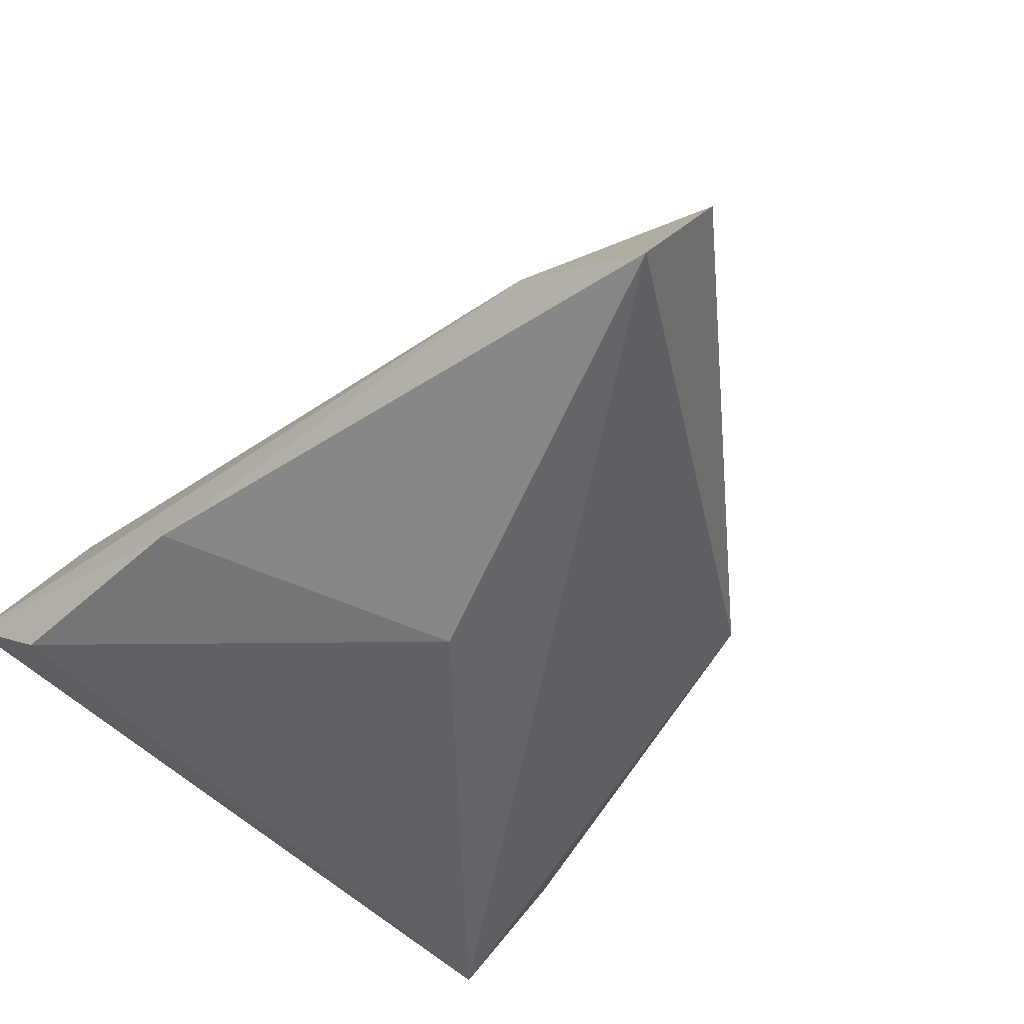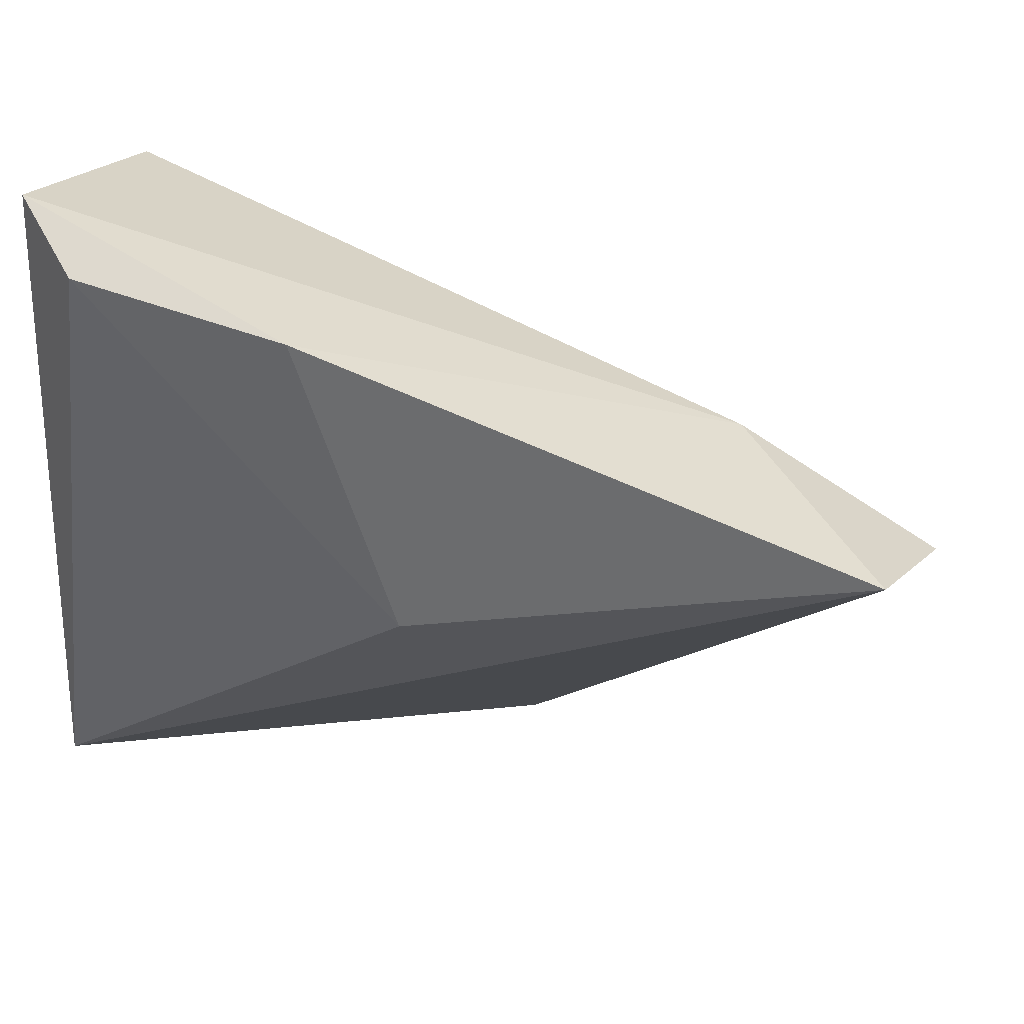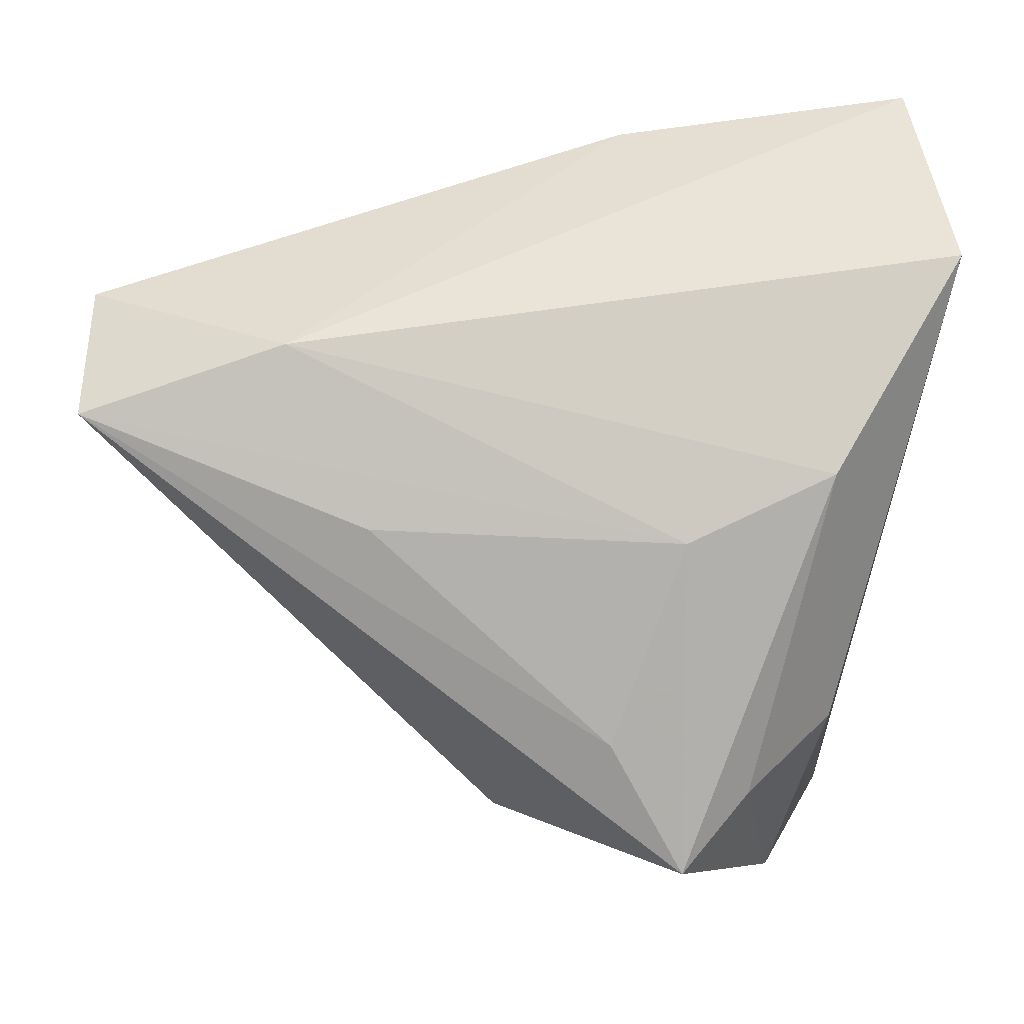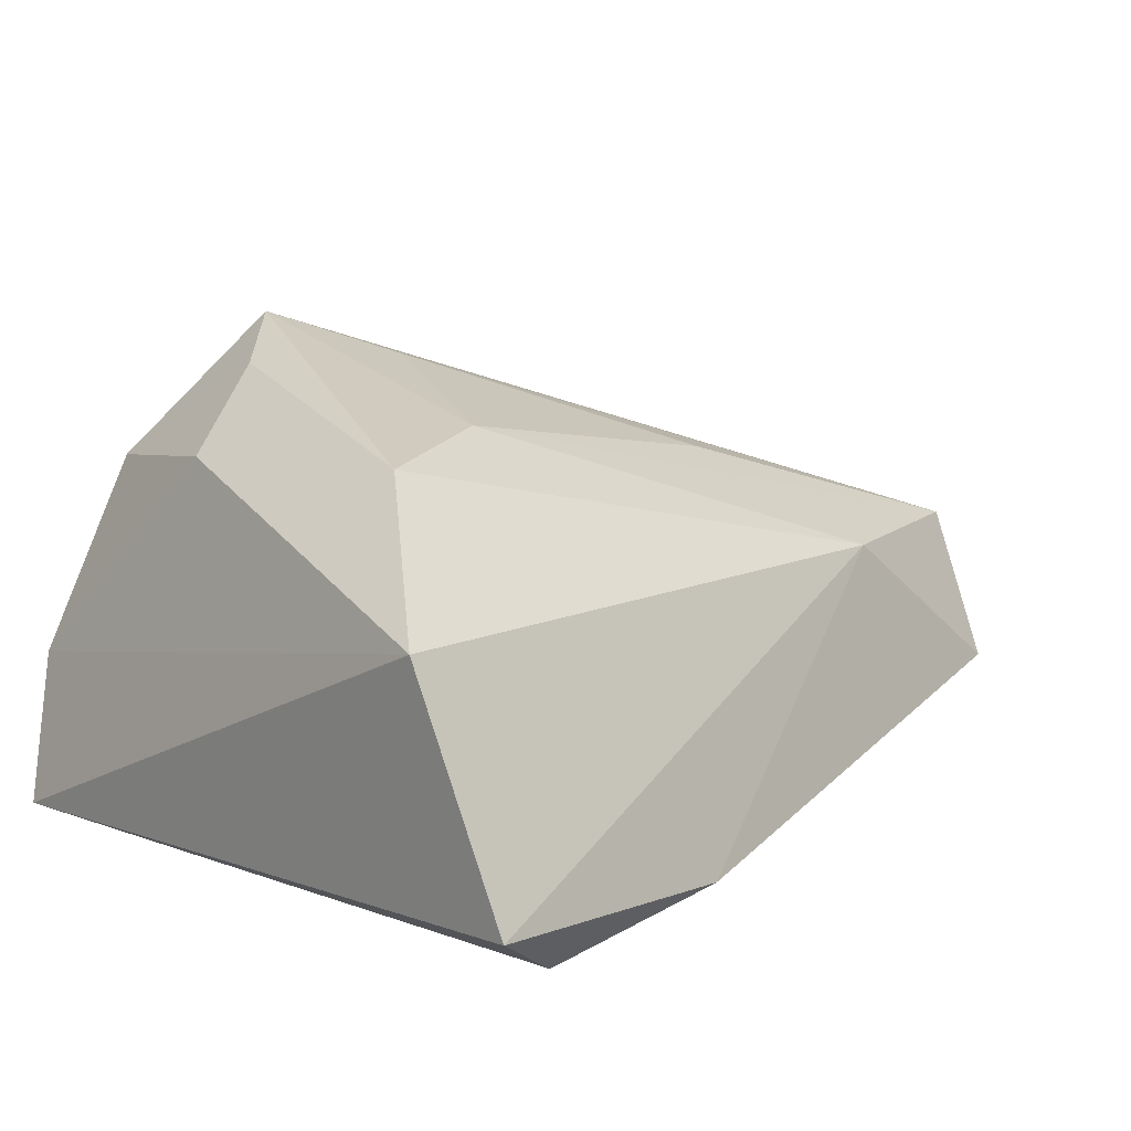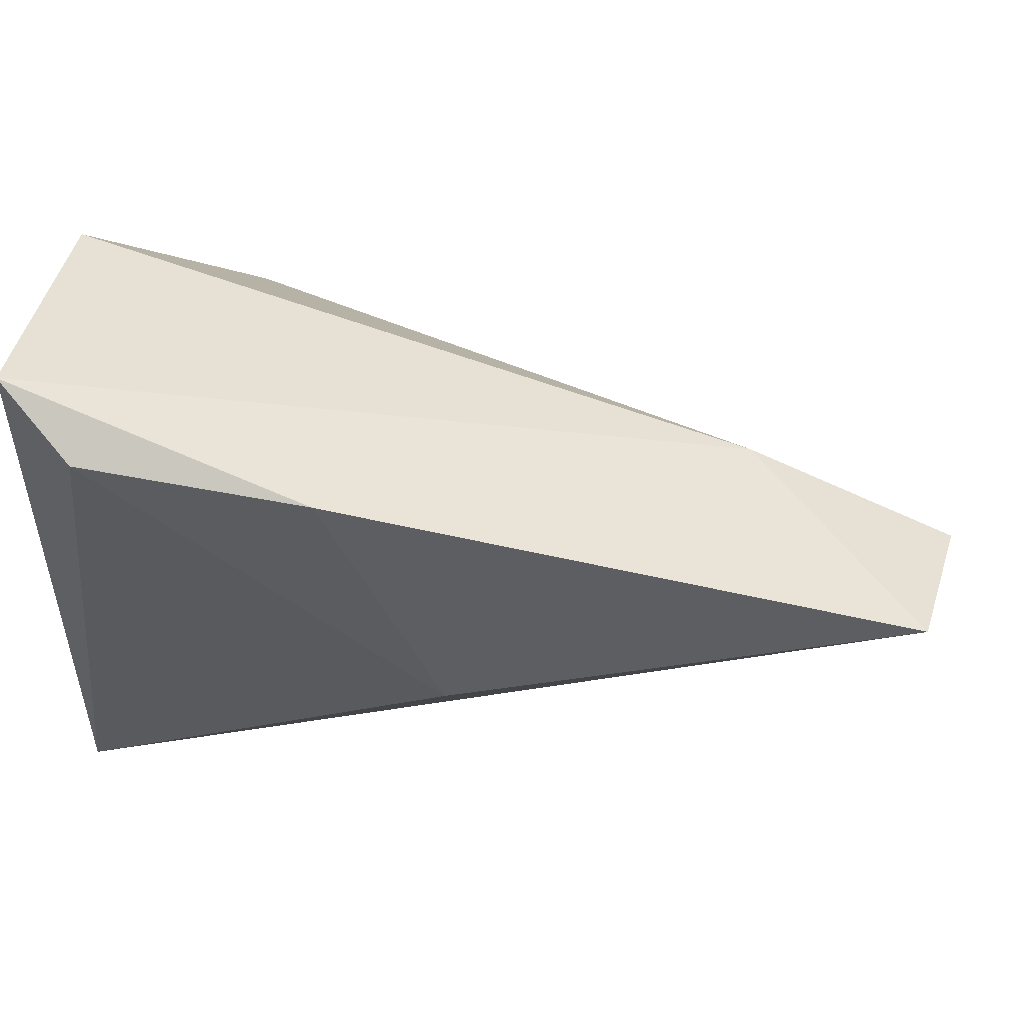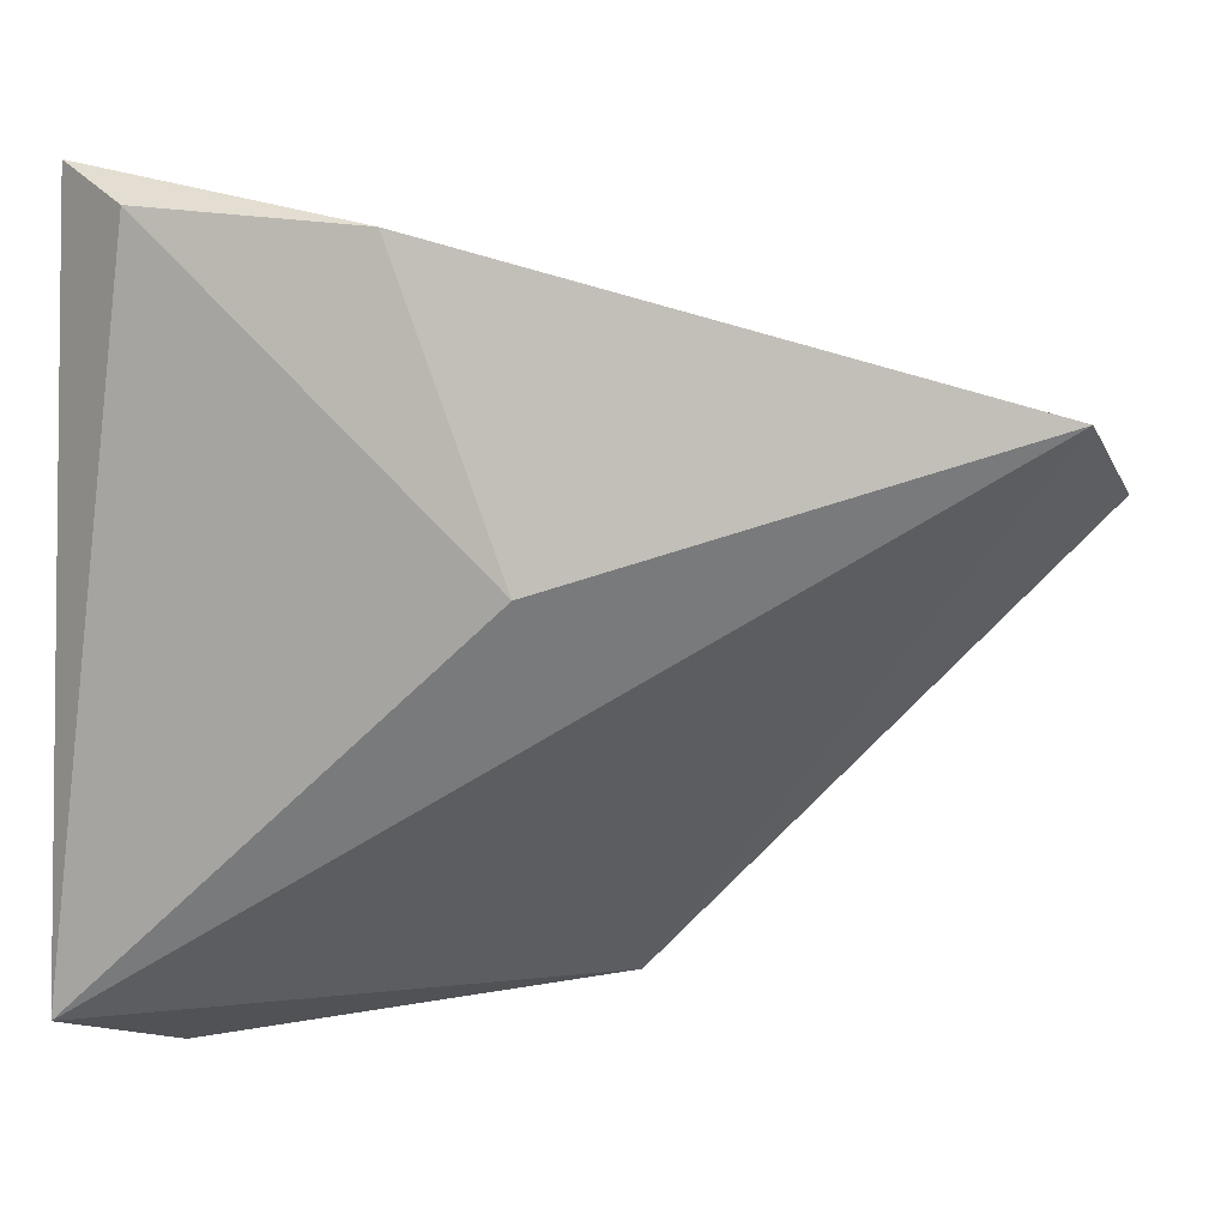
<metadata>
{"format":"obj","ext":"obj","renderer":"f3d","projection":"perspective","resolution":1024,"background":"white","views":[{"elev":-48.6,"azim":-132.5,"up":"+Z"},{"elev":47.5,"azim":-158.1,"up":"+Y"},{"elev":21.7,"azim":-8.4,"up":"+Y"},{"elev":17.7,"azim":136.8,"up":"+Z"},{"elev":65.5,"azim":-169.3,"up":"+Y"},{"elev":14.4,"azim":-165.6,"up":"+Y"}]}
</metadata>
<code>
v -0.03383 0.003643 0.01637
v -0.0178 -0.03951 0.005947
v 0.03684 0.03345 0.01436
v 0.03684 -0.03916 -0.02382
v 0.03684 0.0467 -0.01158
v 0.004657 -0.04424 0.01802
v 0.02764 0.04321 -0.01858
v 0.001352 -0.03646 0.03222
v 0.01003 -0.02816 0.0285
v -0.06695 0.01535 0.003812
v 0.02888 -0.04668 -0.008155
v -0.04231 0.02368 0.006372
v 0.002346 0.003294 0.02528
v -0.06454 0.02511 -0.01276
v 0.01991 0.01087 0.02499
v 0.022 -0.02272 0.02018
v 0.001973 0.04177 -0.01789
v -0.01247 0.008034 -0.02382
v -0.006838 -0.02071 0.02831
v 0.01625 -0.04625 0.0148
f 2 8 10
f 10 13 12
f 14 2 10
f 4 2 14
f 10 12 14
f 10 8 19
f 8 13 19
f 20 9 8
f 16 9 20
f 5 12 3
f 3 4 5
f 4 7 5
f 3 12 15
f 15 12 13
f 15 13 8
f 8 9 15
f 15 16 3
f 15 9 16
f 18 7 4
f 4 14 18
f 1 13 10
f 10 19 1
f 1 19 13
f 16 20 11
f 11 4 3
f 3 16 11
f 11 2 4
f 11 20 2
f 8 2 6
f 6 20 8
f 2 20 6
f 7 18 17
f 17 18 14
f 17 5 7
f 17 14 12
f 12 5 17

</code>
